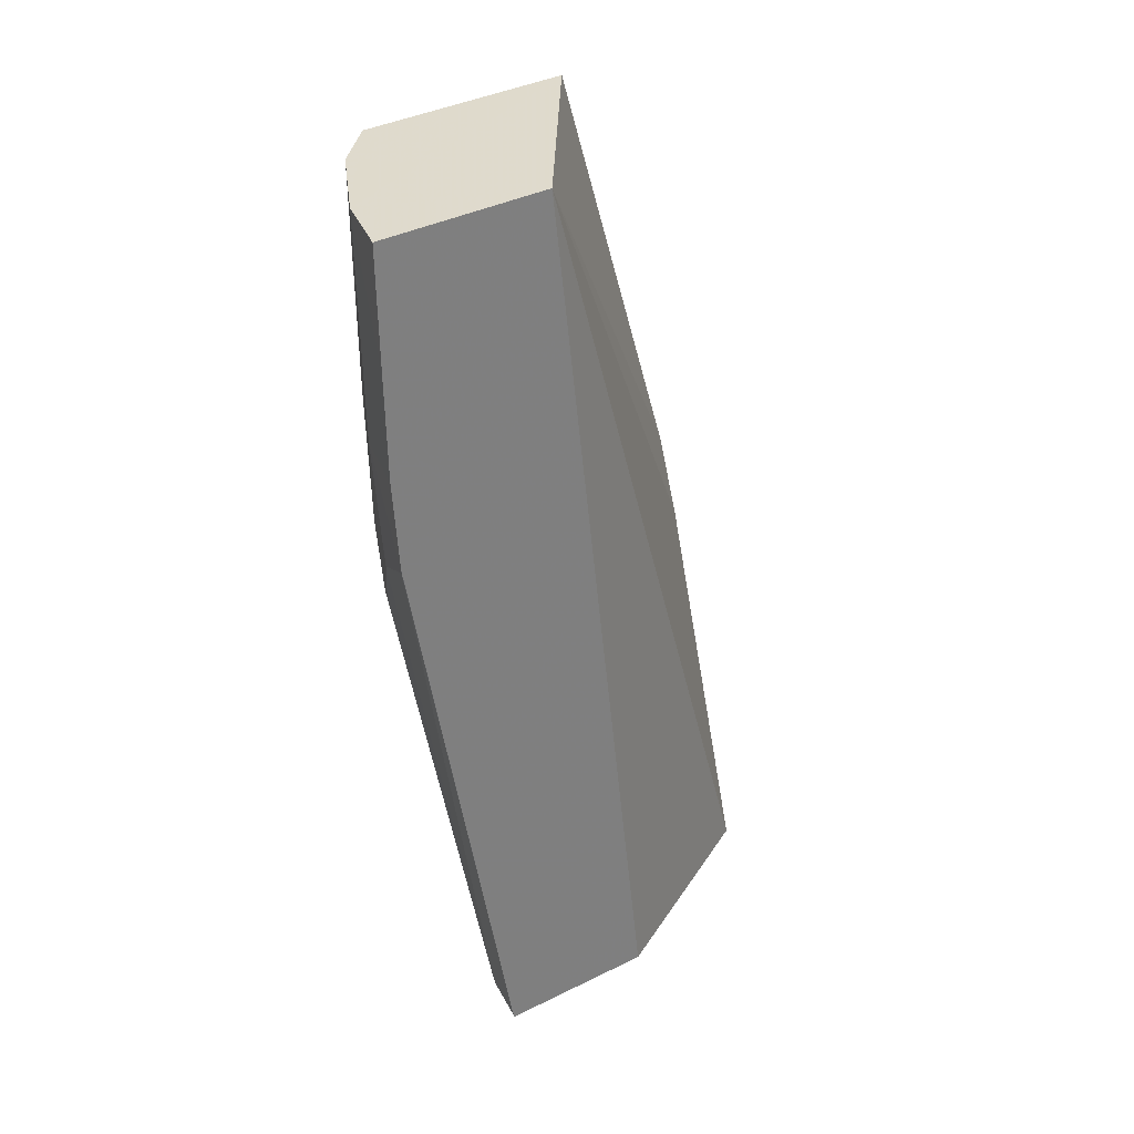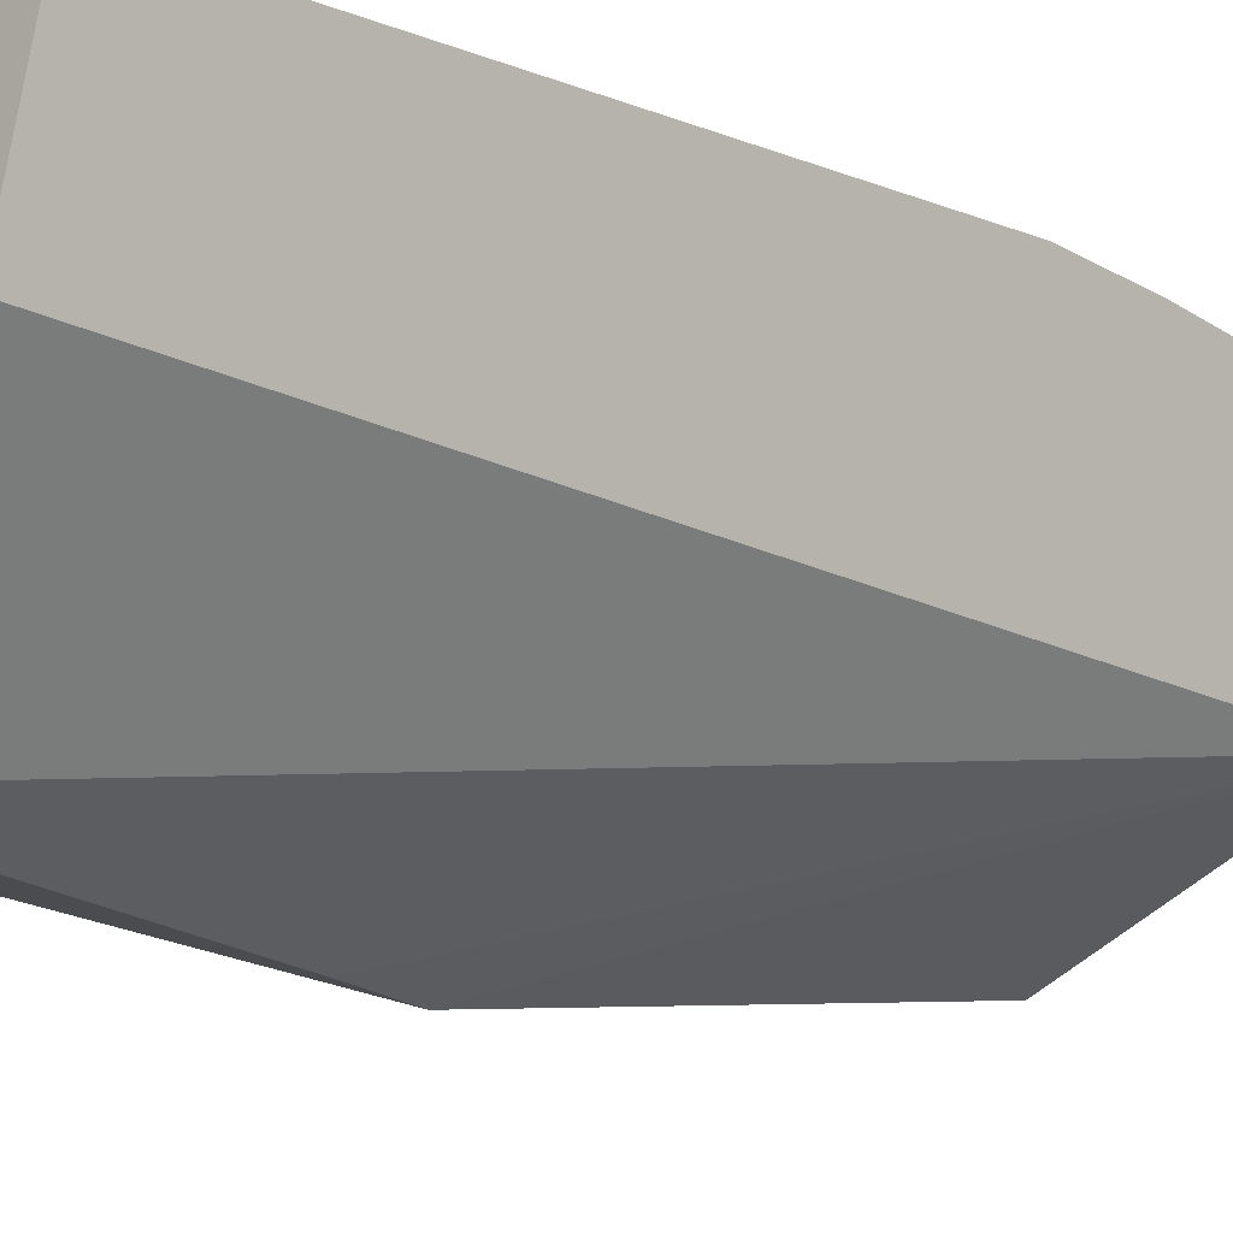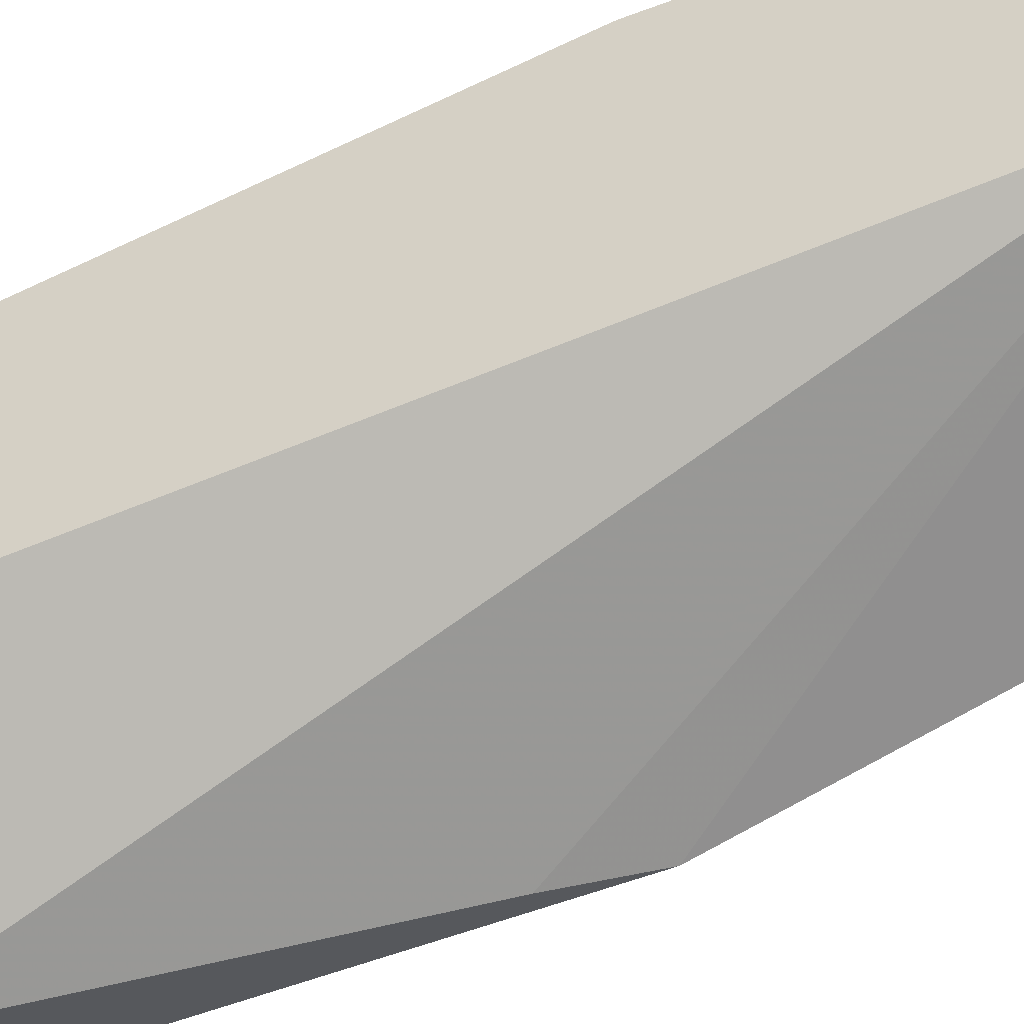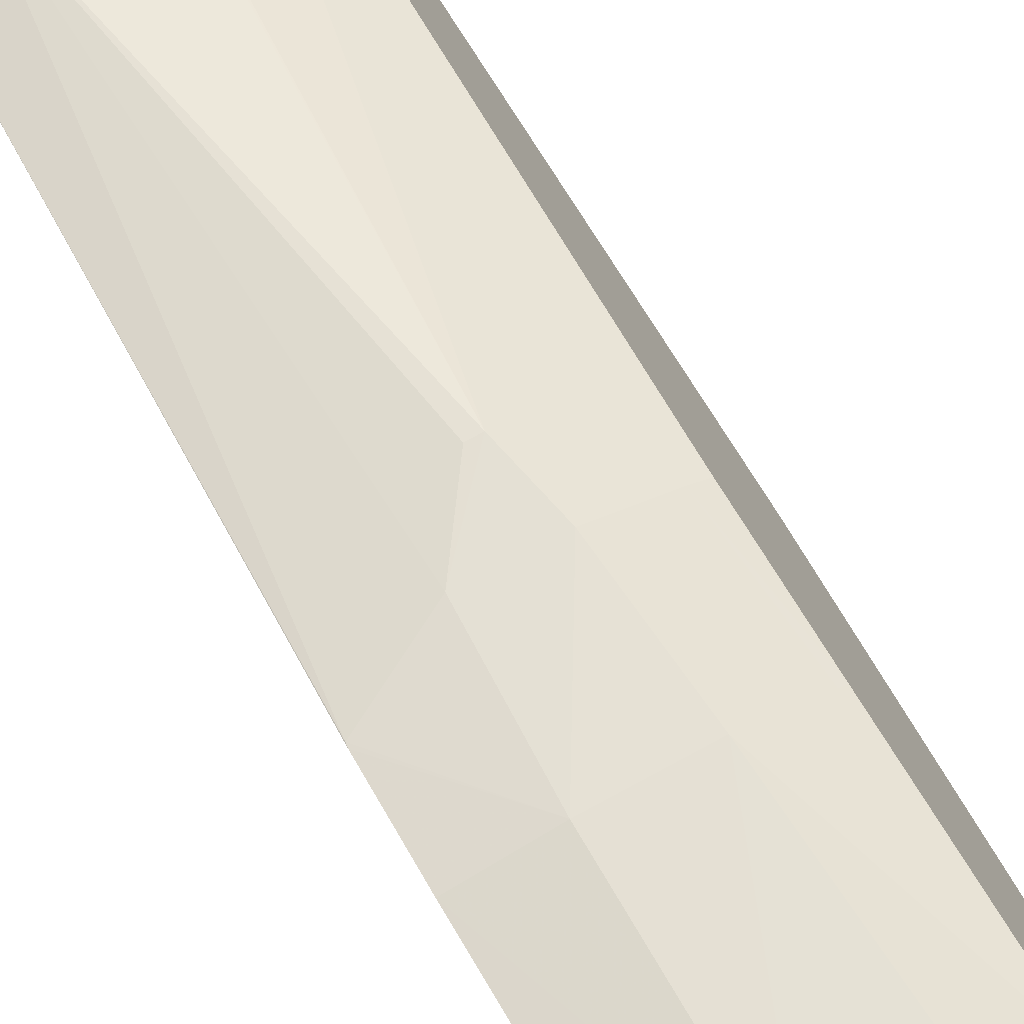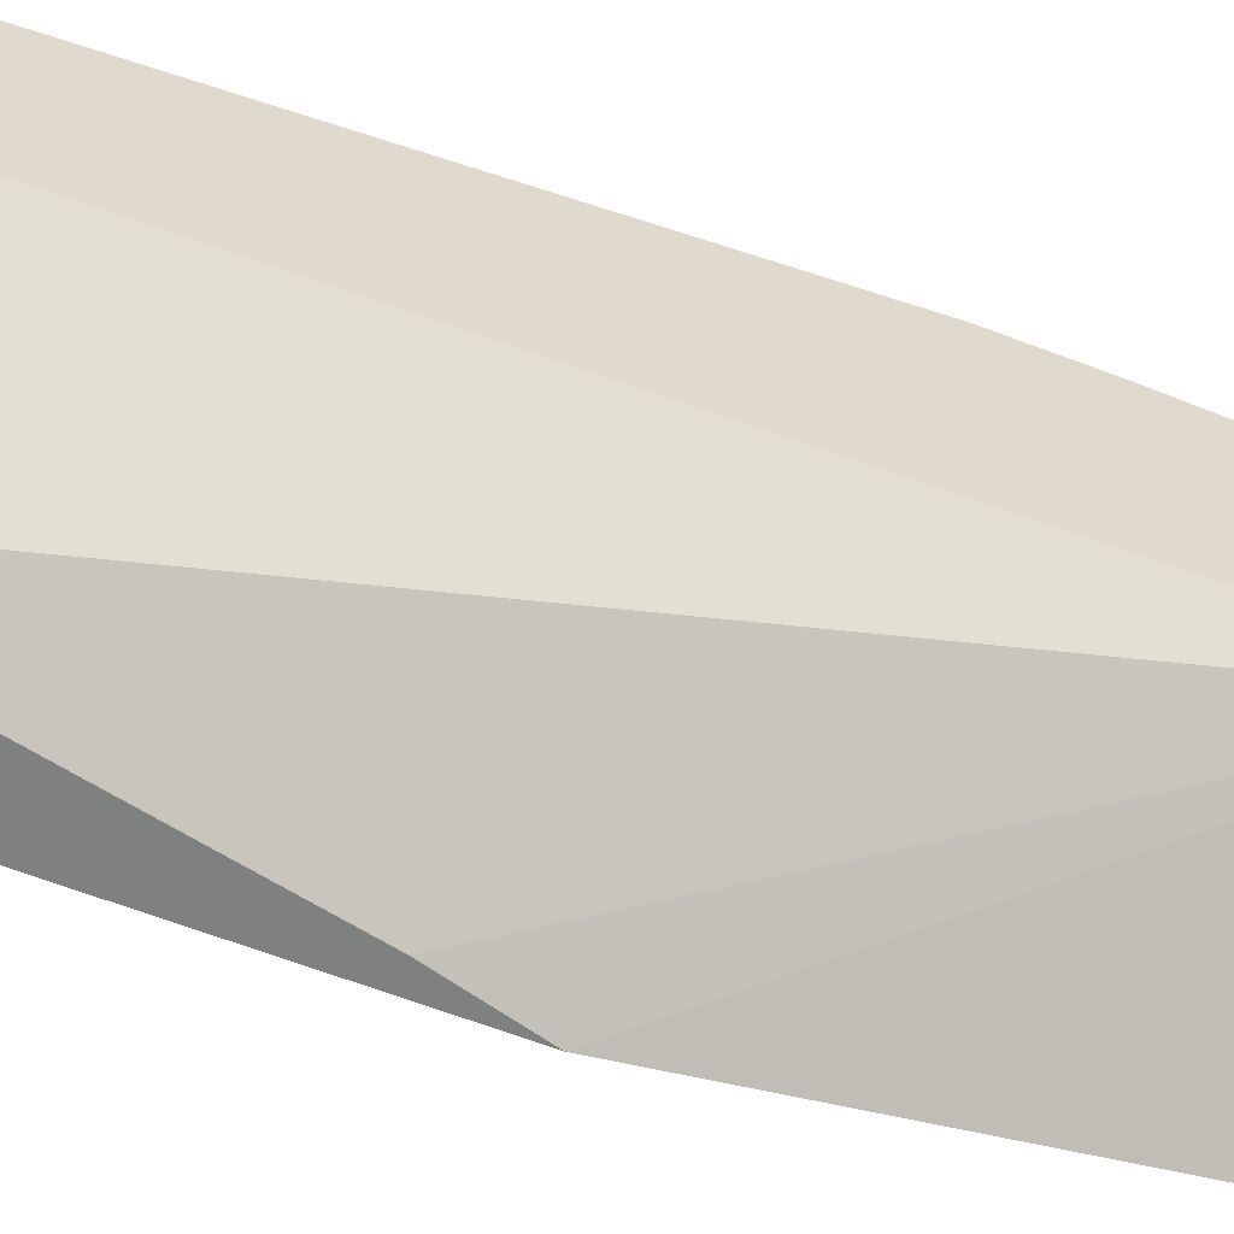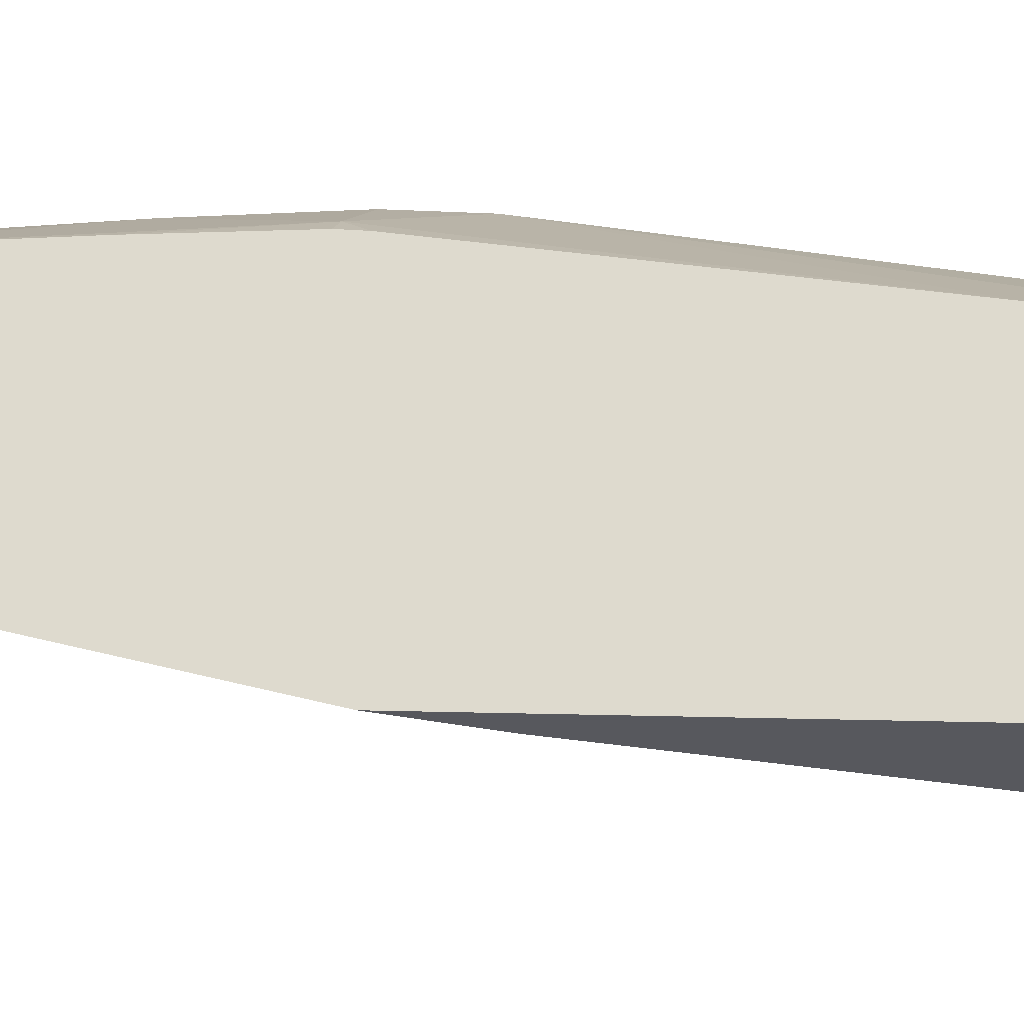
<metadata>
{"format":"obj","ext":"obj","renderer":"f3d","projection":"perspective","resolution":1024,"background":"white","views":[{"elev":32.6,"azim":76.9,"up":"+Y"},{"elev":-26.7,"azim":44.8,"up":"+Z"},{"elev":-46.1,"azim":111.0,"up":"+Z"},{"elev":69.5,"azim":150.0,"up":"+Z"},{"elev":-78.3,"azim":69.4,"up":"+Z"},{"elev":-13.5,"azim":-74.6,"up":"+Z"}]}
</metadata>
<code>
v -0.02503 0.1615 0.03225
v -0.02504 0.1615 0.03224
v -0.02503 0.1615 0.03224
v -0.02503 0.1622 0.03229
v -0.02557 0.1622 0.03234
v -0.02562 0.1612 0.03227
v -0.02557 0.1574 0.03162
v -0.02519 0.1574 0.03155
v -0.02503 0.1629 0.0323
v -0.02557 0.1638 0.03237
v -0.02623 0.1622 0.03228
v -0.02616 0.1612 0.03226
v -0.02607 0.1607 0.03223
v -0.02598 0.1607 0.03222
v -0.02562 0.1573 0.0316
v -0.02557 0.1573 0.0316
v -0.0252 0.1573 0.03154
v -0.02504 0.1638 0.03231
v -0.0258 0.1638 0.03234
v -0.02671 0.1622 0.03207
v -0.02664 0.1612 0.03205
v -0.02633 0.1638 0.03229
v -0.02676 0.1638 0.03212
v -0.02691 0.1584 0.03141
v -0.02663 0.1582 0.03151
v -0.02639 0.1574 0.03142
v -0.02638 0.1573 0.03142
v -0.02554 0.1574 0.03048
v -0.02541 0.1638 0.03117
v -0.02676 0.1622 0.03204
v -0.02677 0.1612 0.03198
v -0.02677 0.161 0.03196
v -0.02722 0.1639 0.03069
v -0.02694 0.1579 0.03129
v -0.02696 0.1577 0.03122
v -0.02687 0.1574 0.03116
v -0.02686 0.1573 0.03116
v -0.02674 0.1575 0.0294
v -0.02744 0.1609 0.02987
v -0.02729 0.1603 0.02978
v -0.02702 0.1574 0.03102
v -0.02687 0.1573 0.03115
v -0.02691 0.1575 0.02946
v -0.02747 0.1575 0.02964
v -0.02706 0.1574 0.0309
f 1 2 3
f 1 3 8
f 1 8 17
f 1 17 28
f 1 28 29
f 1 29 18
f 1 18 9
f 1 9 4
f 1 4 5
f 1 5 2
f 2 5 6
f 2 6 7
f 2 7 8
f 2 8 3
f 4 9 10
f 4 10 5
f 5 10 11
f 5 11 12
f 5 12 13
f 5 13 6
f 6 13 14
f 6 14 7
f 7 15 16
f 7 16 8
f 7 14 13
f 7 13 15
f 8 16 17
f 9 18 10
f 10 19 11
f 10 18 29
f 10 29 33
f 10 33 23
f 10 23 22
f 10 22 19
f 11 20 21
f 11 21 12
f 11 19 22
f 11 22 23
f 11 23 20
f 12 21 13
f 13 21 24
f 13 24 25
f 13 25 26
f 13 26 27
f 13 27 15
f 15 27 37
f 15 37 42
f 15 42 41
f 15 41 45
f 15 45 43
f 15 43 38
f 15 38 28
f 15 28 17
f 15 17 16
f 20 30 21
f 20 23 30
f 21 30 31
f 21 31 32
f 21 32 24
f 23 33 39
f 23 39 44
f 23 44 45
f 23 45 41
f 23 41 35
f 23 35 34
f 23 34 24
f 23 24 32
f 23 32 31
f 23 31 30
f 24 34 25
f 25 34 26
f 26 34 35
f 26 35 27
f 27 35 36
f 27 36 37
f 28 38 29
f 29 39 33
f 29 38 40
f 29 40 39
f 35 41 42
f 35 42 36
f 36 42 37
f 38 43 44
f 38 44 39
f 38 39 40
f 43 45 44

</code>
